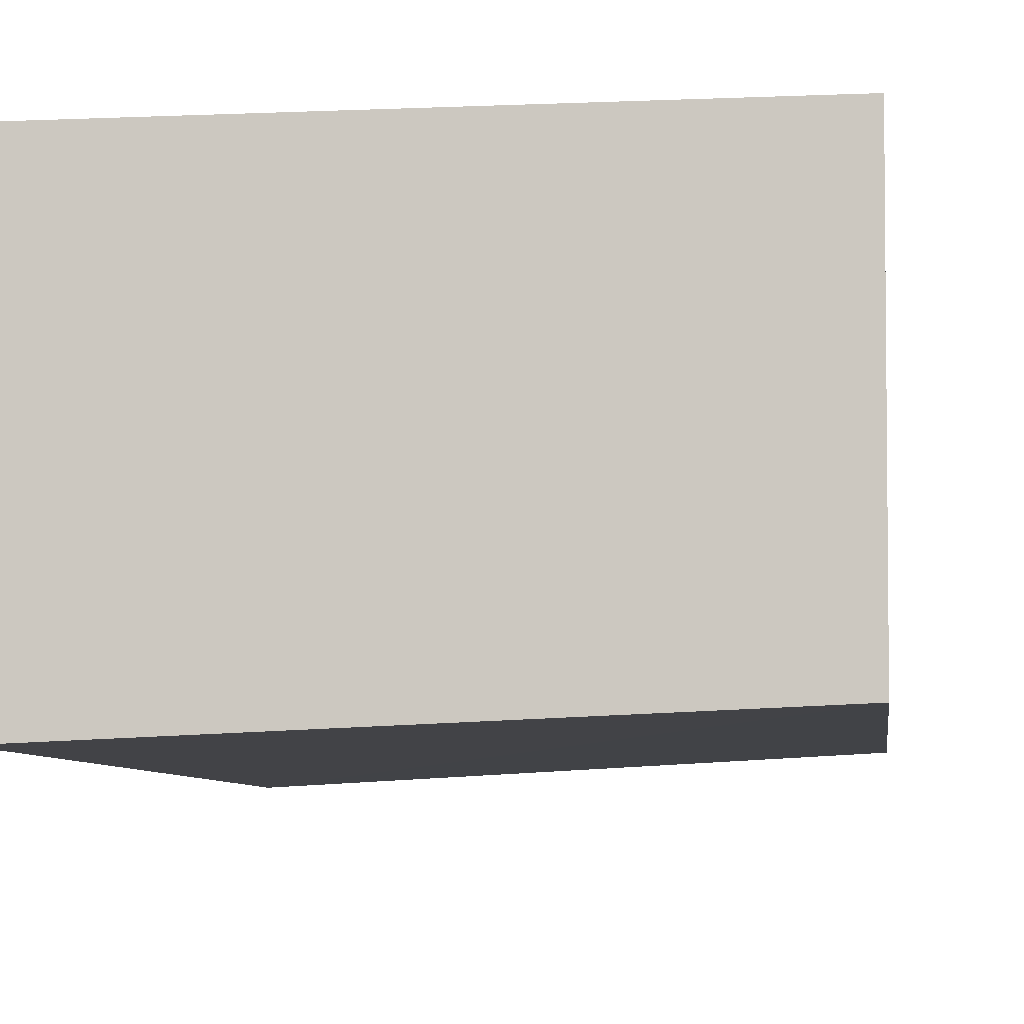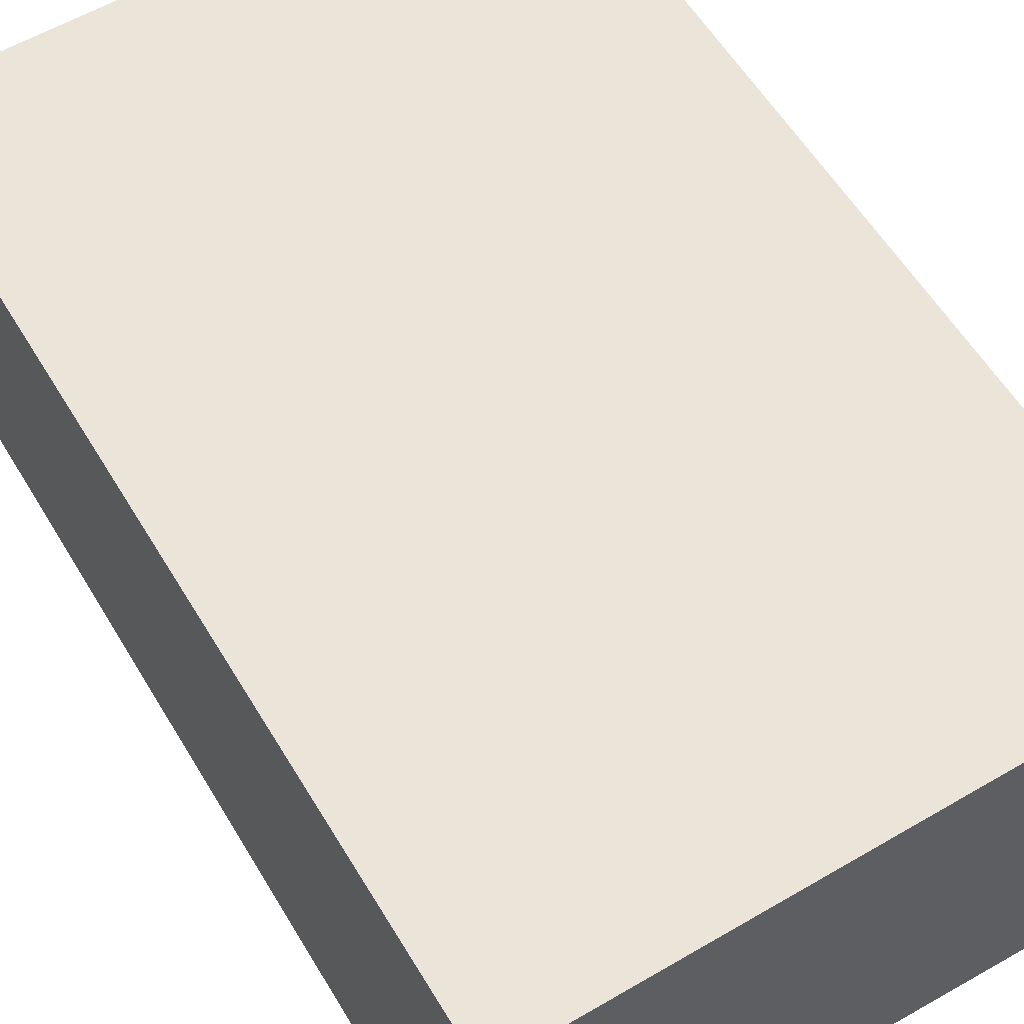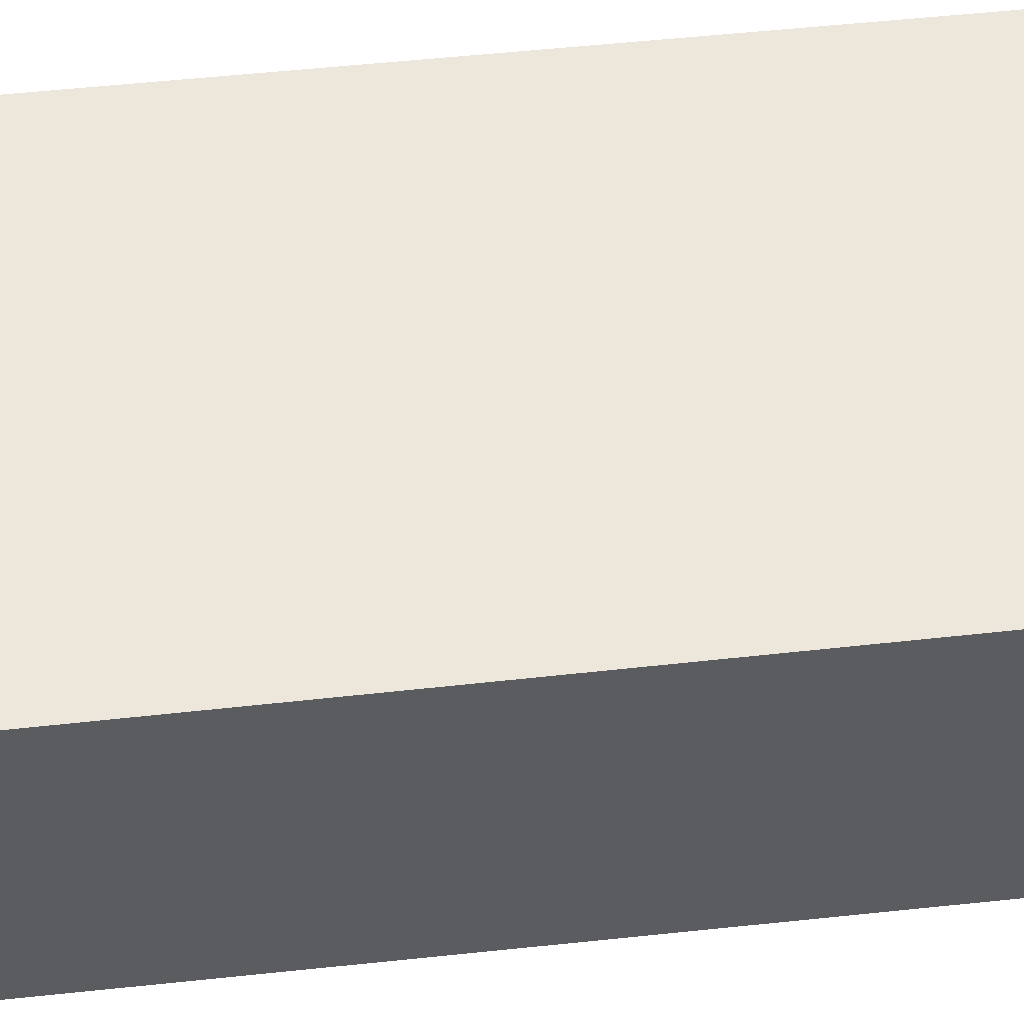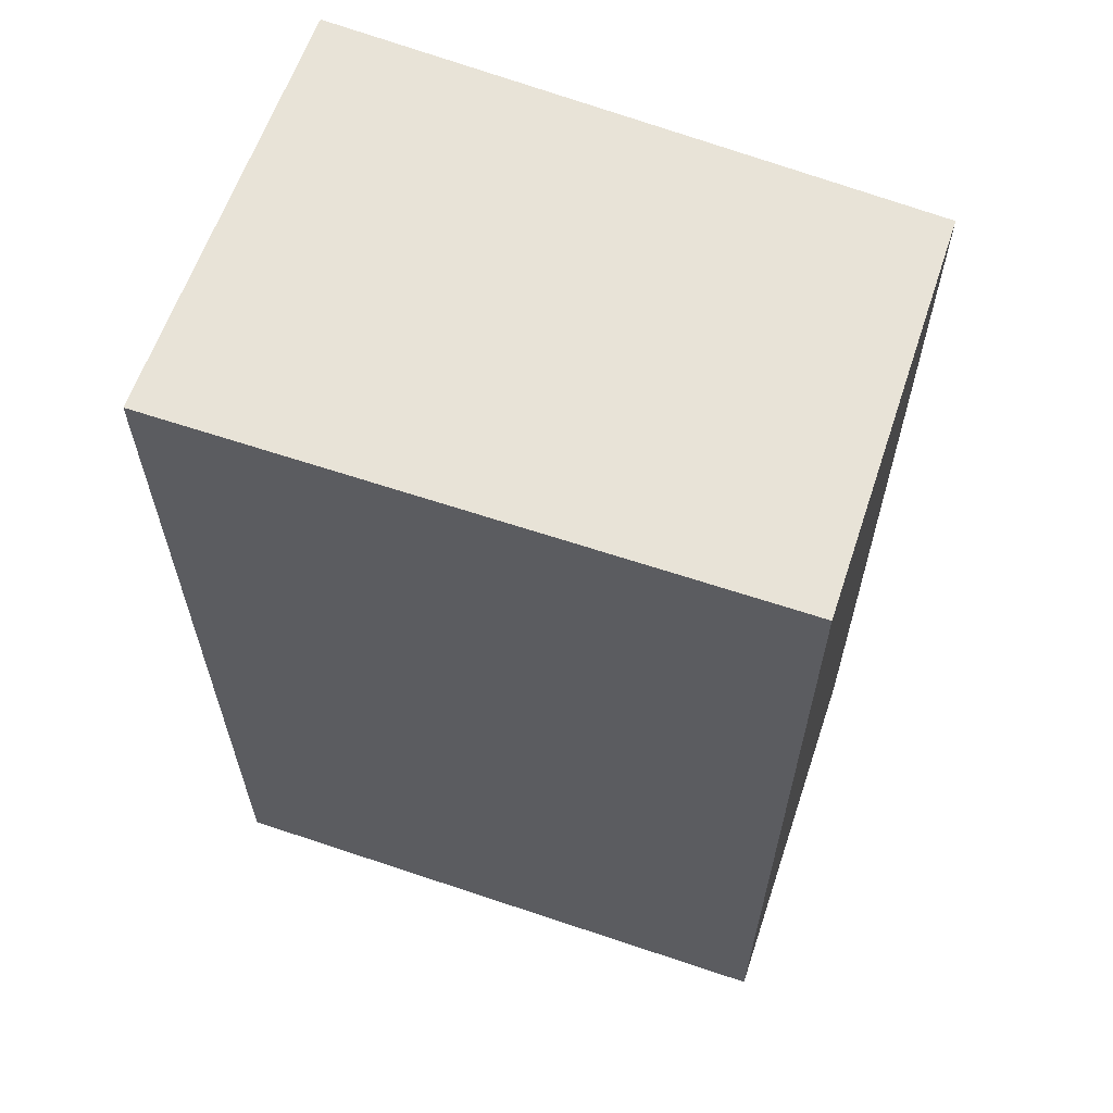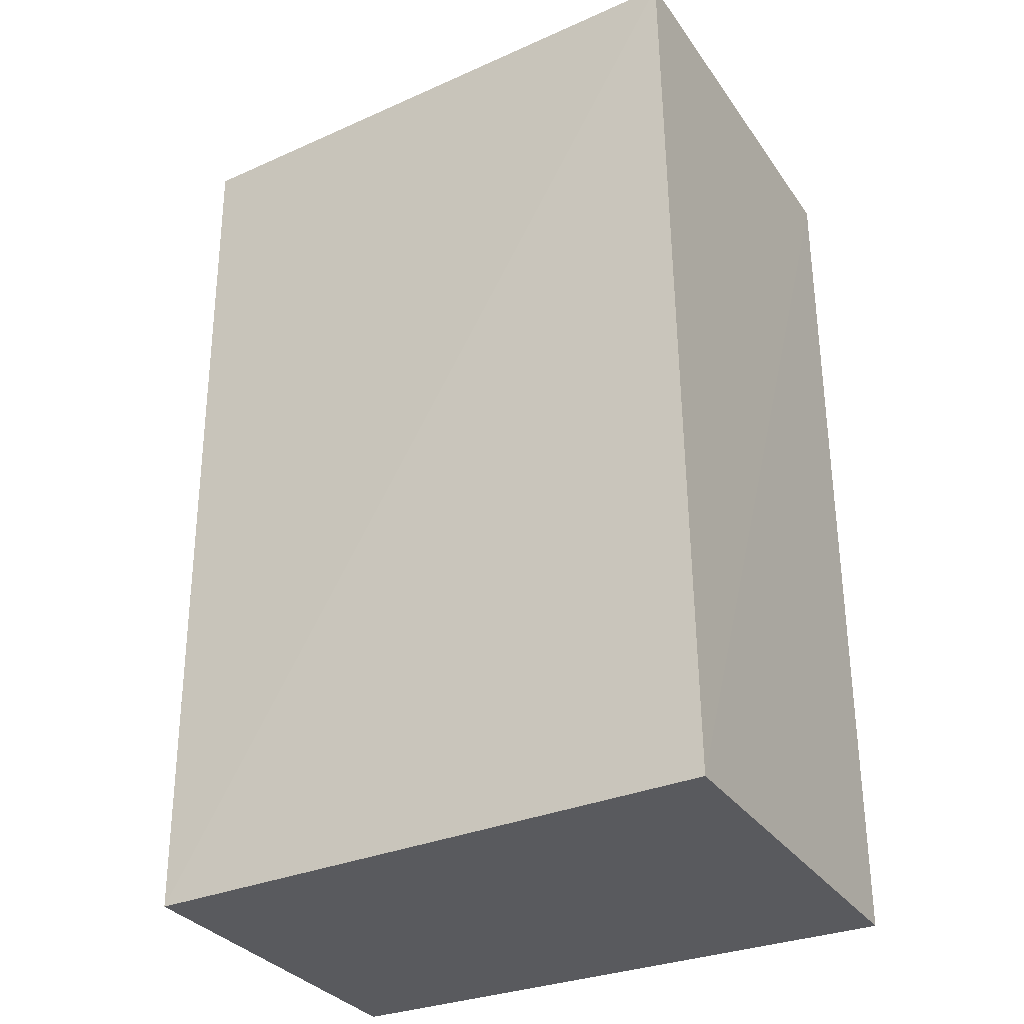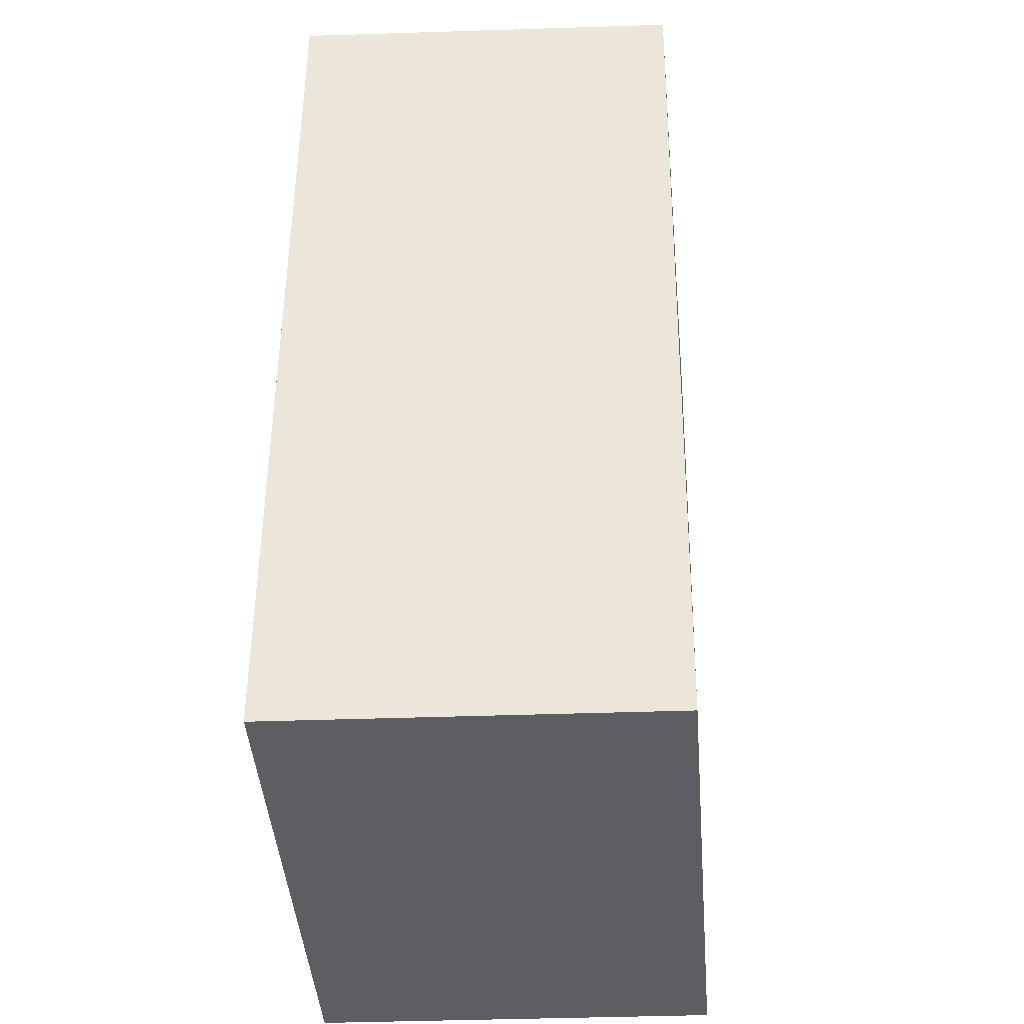
<metadata>
{"format":"obj","ext":"obj","renderer":"f3d","projection":"perspective","resolution":1024,"background":"white","views":[{"elev":-6.0,"azim":-172.6,"up":"+Y"},{"elev":58.8,"azim":-31.0,"up":"+Y"},{"elev":53.6,"azim":-96.7,"up":"+Y"},{"elev":62.0,"azim":-161.1,"up":"+Z"},{"elev":-31.6,"azim":29.1,"up":"+Z"},{"elev":-38.7,"azim":-87.4,"up":"+Z"}]}
</metadata>
<code>
v 0.0392 -0.001731 0.1897
v 0.0392 -0.02714 0.1897
v 0.03925 -0.02597 0.1355
v 0.004138 -0.001731 0.1355
v 0.004138 -0.001731 0.1897
v 0.004258 -0.0245 0.1356
v 0.0392 -0.001731 0.1355
v 0.0043 -0.02524 0.1897
f 1 2 3
f 5 1 4
f 6 3 2
f 6 4 3
f 6 5 4
f 7 1 3
f 7 3 4
f 7 4 1
f 8 2 1
f 8 1 5
f 8 6 2
f 8 5 6

</code>
